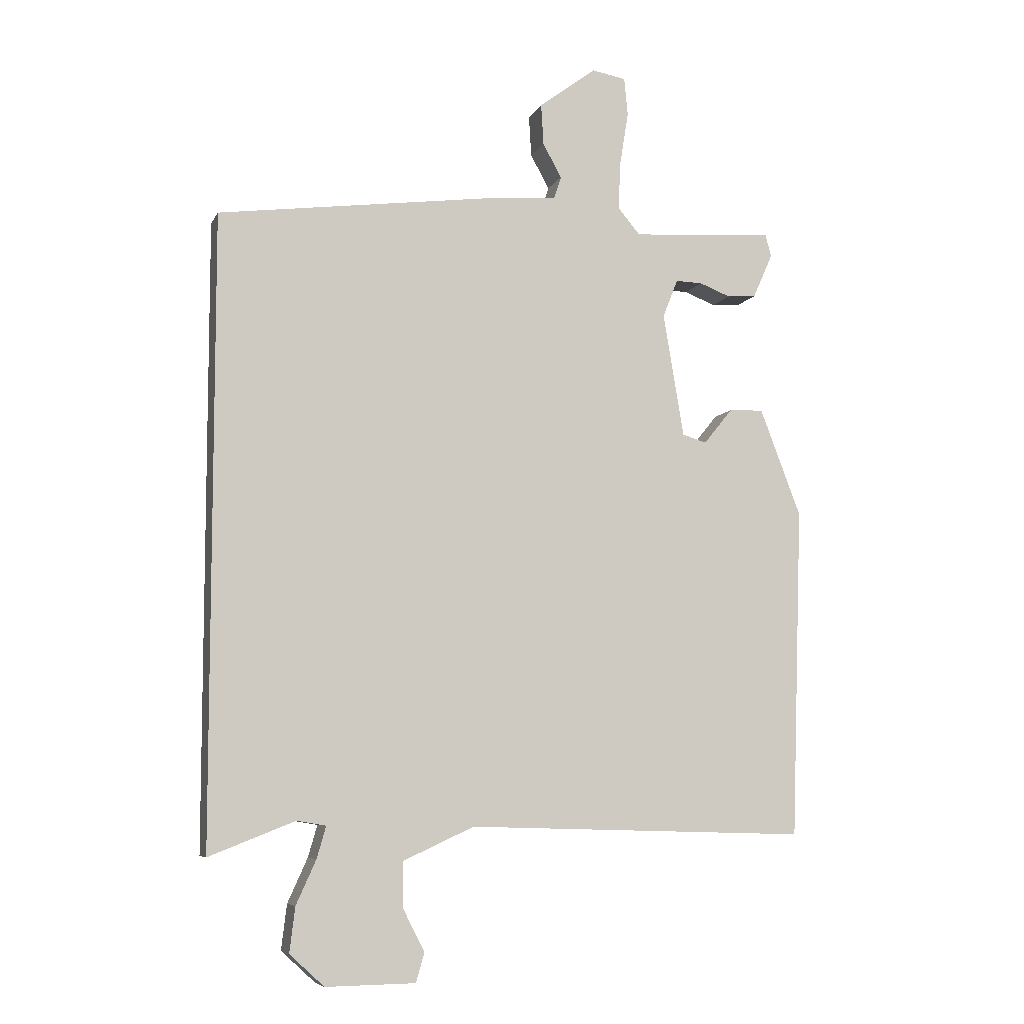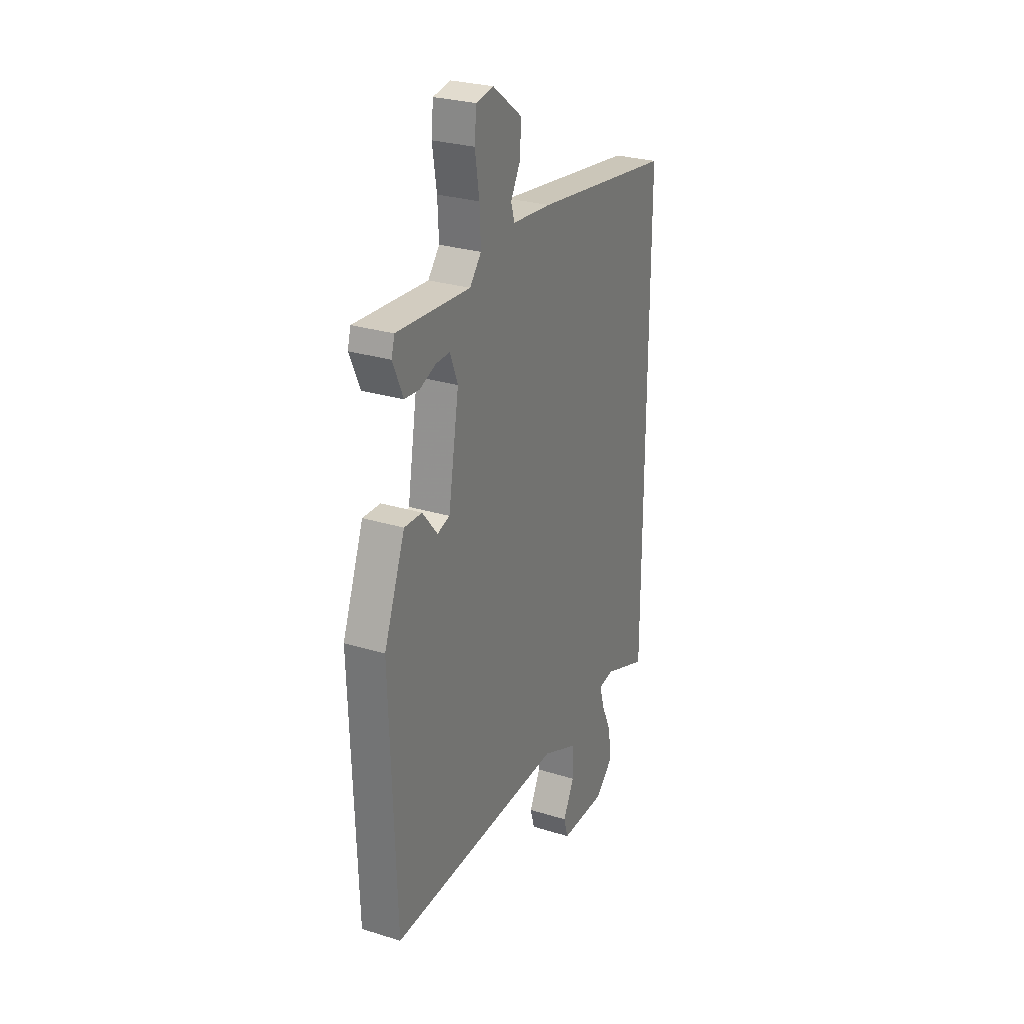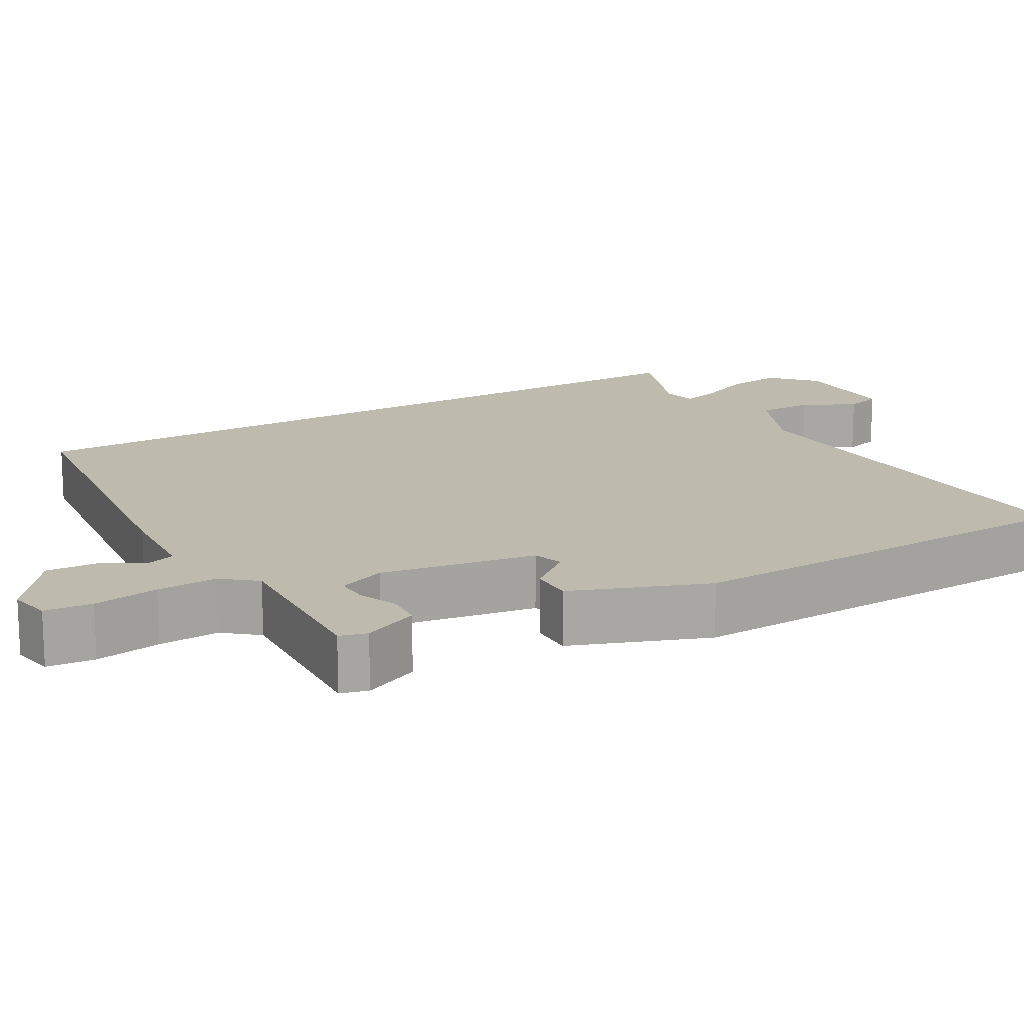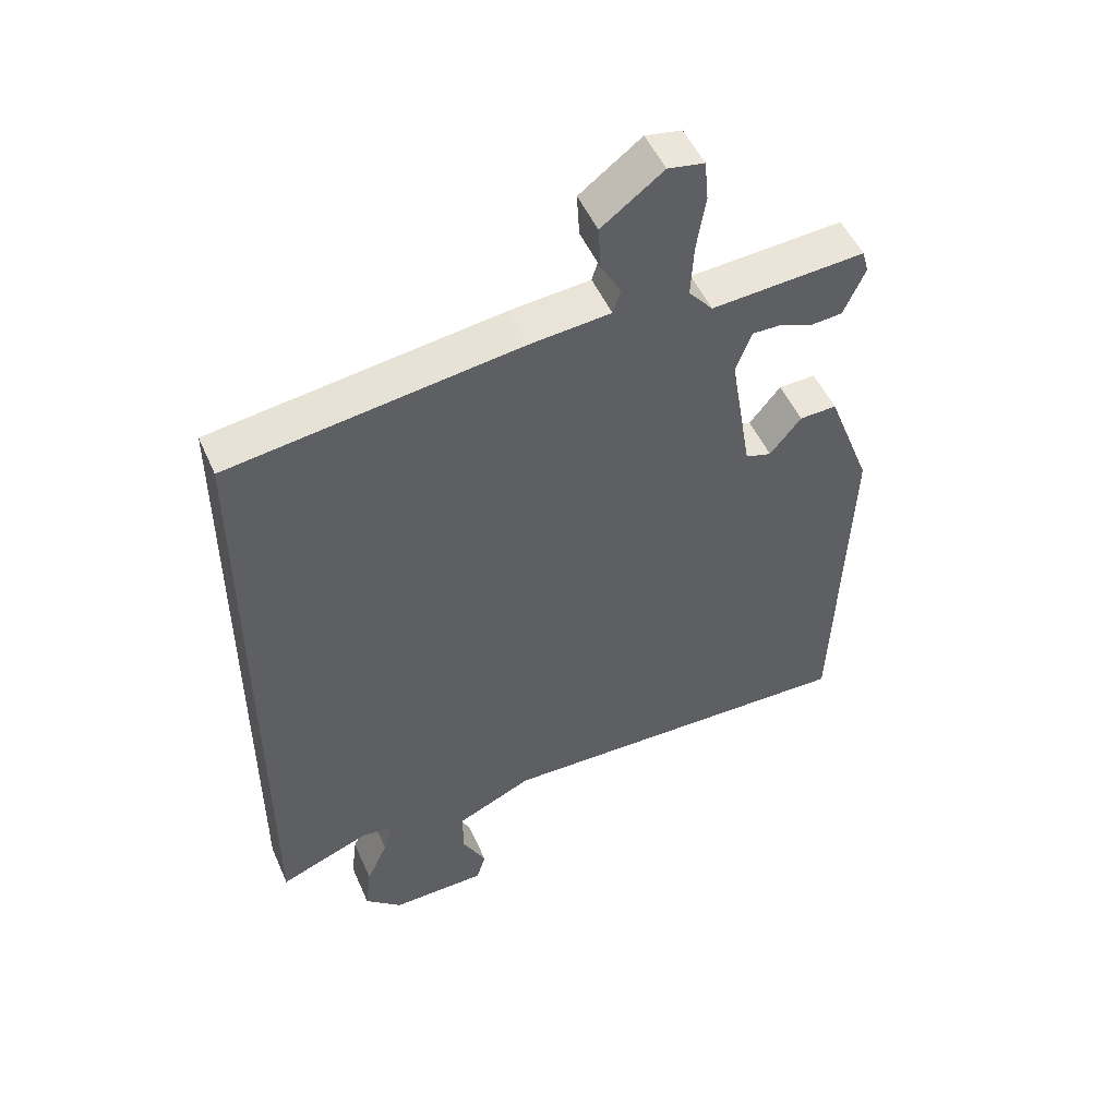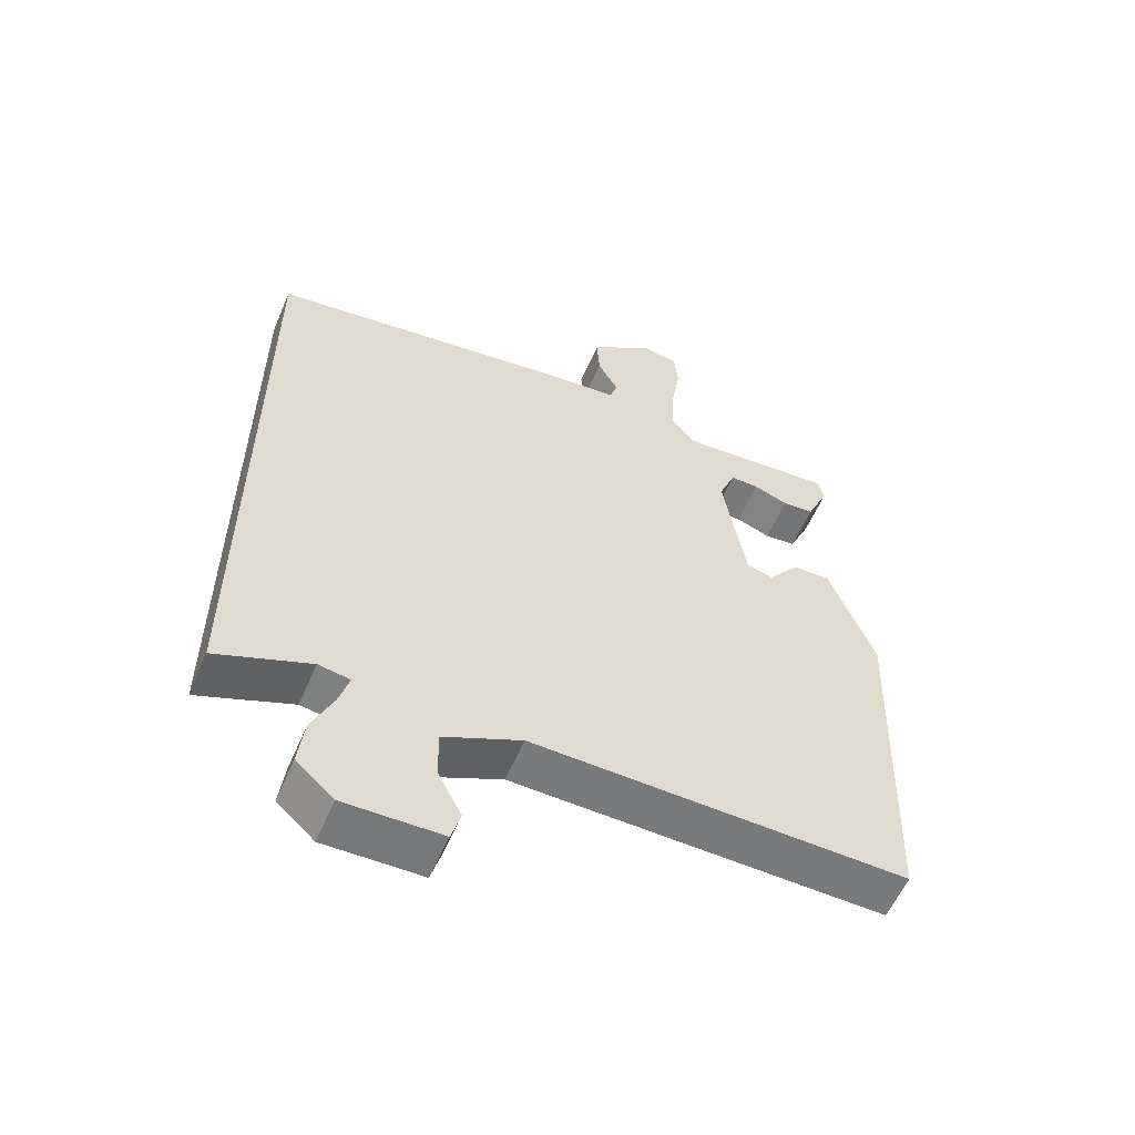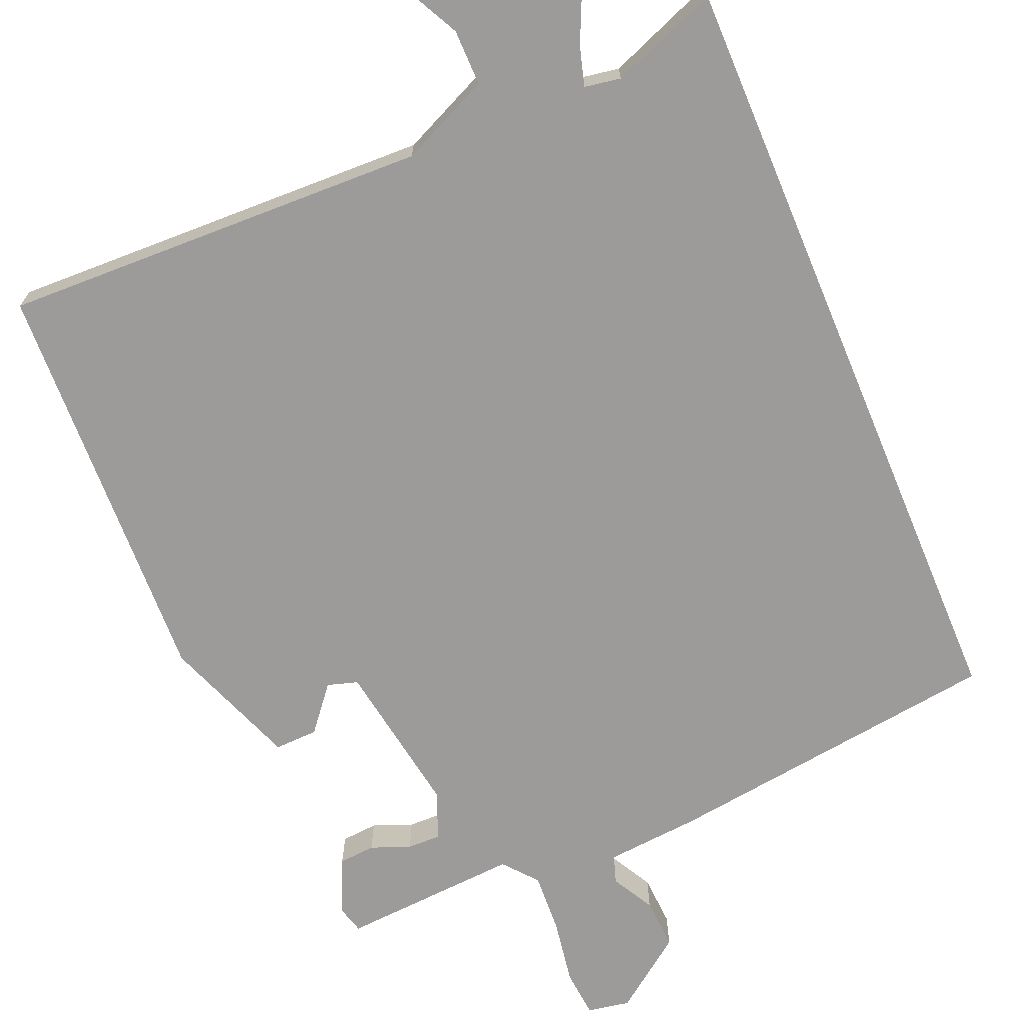
<metadata>
{"format":"obj","ext":"obj","renderer":"f3d","projection":"perspective","resolution":1024,"background":"white","views":[{"elev":-7.3,"azim":-16.8,"up":"+Z"},{"elev":27.5,"azim":115.5,"up":"+Z"},{"elev":15.8,"azim":59.4,"up":"+Y"},{"elev":51.0,"azim":-23.4,"up":"+Z"},{"elev":-57.6,"azim":-23.1,"up":"+Z"},{"elev":-69.9,"azim":-157.3,"up":"+Y"}]}
</metadata>
<code>
v 0.498 0.07 -0.566
v -0.067 0.07 -0.55
v -0.185 0.07 -0.604
v -0.184 0.07 -0.678
v -0.148 0.07 -0.748
v -0.162 0.07 -0.796
v -0.31 0.07 -0.798
v -0.367 0.07 -0.746
v -0.358 0.07 -0.672
v -0.325 0.07 -0.599
v -0.31 0.07 -0.547
v -0.358 0.07 -0.539
v -0.5 0.07 -0.595
v -0.5 0.07 0.437
v -0.052 0.07 0.497
v 0.073 0.07 0.508
v 0.085 0.07 0.545
v 0.054 0.07 0.601
v 0.05 0.07 0.669
v 0.145 0.07 0.74
v 0.201 0.07 0.73
v 0.207 0.07 0.667
v 0.193 0.07 0.58
v 0.189 0.07 0.5
v 0.226 0.07 0.456
v 0.462 0.07 0.472
v 0.472 0.07 0.436
v 0.439 0.07 0.362
v 0.391 0.07 0.358
v 0.339 0.07 0.378
v 0.295 0.07 0.379
v 0.27 0.07 0.316
v 0.304 0.07 0.111
v 0.344 0.07 0.099
v 0.392 0.07 0.158
v 0.449 0.07 0.16
v 0.517 0.07 -0.018
v 0.498 0 -0.566
v -0.067 0 -0.55
v -0.185 0 -0.604
v -0.184 0 -0.678
v -0.148 0 -0.748
v -0.162 0 -0.796
v -0.31 0 -0.798
v -0.367 0 -0.746
v -0.358 0 -0.672
v -0.325 0 -0.599
v -0.31 0 -0.547
v -0.358 0 -0.539
v -0.5 0 -0.595
v -0.5 0 0.437
v -0.052 0 0.497
v 0.073 0 0.508
v 0.085 0 0.545
v 0.054 0 0.601
v 0.05 0 0.669
v 0.145 0 0.74
v 0.201 0 0.73
v 0.207 0 0.667
v 0.193 0 0.58
v 0.189 0 0.5
v 0.226 0 0.456
v 0.462 0 0.472
v 0.472 0 0.436
v 0.439 0 0.362
v 0.391 0 0.358
v 0.339 0 0.378
v 0.295 0 0.379
v 0.27 0 0.316
v 0.304 0 0.111
v 0.344 0 0.099
v 0.392 0 0.158
v 0.449 0 0.16
v 0.517 0 -0.018
f 37 1 2
f 36 37 2
f 35 36 2
f 34 35 2
f 33 34 2 3
f 32 33 3
f 31 32 3
f 28 29 30
f 27 28 30
f 26 27 30
f 25 26 30
f 25 30 31
f 21 22 23
f 20 21 23
f 19 20 23
f 18 19 23
f 17 18 23
f 16 17 23 24
f 16 24 25
f 15 16 25
f 14 15 25
f 13 14 25
f 12 13 25
f 8 9 10
f 7 8 10
f 6 7 10
f 5 6 10
f 4 5 10
f 3 4 10 11
f 31 3 11
f 11 12 25 31
f 39 38 74
f 39 74 73
f 39 73 72
f 39 72 71
f 40 39 71 70
f 40 70 69
f 40 69 68
f 67 66 65
f 67 65 64
f 67 64 63
f 67 63 62
f 68 67 62
f 60 59 58
f 60 58 57
f 60 57 56
f 60 56 55
f 60 55 54
f 61 60 54 53
f 62 61 53
f 62 53 52
f 62 52 51
f 62 51 50
f 62 50 49
f 47 46 45
f 47 45 44
f 47 44 43
f 47 43 42
f 47 42 41
f 48 47 41 40
f 48 40 68
f 68 62 49 48
f 1 38 39 2
f 2 39 40 3
f 3 40 41 4
f 4 41 42 5
f 5 42 43 6
f 6 43 44 7
f 7 44 45 8
f 8 45 46 9
f 9 46 47 10
f 10 47 48 11
f 11 48 49 12
f 12 49 50 13
f 13 50 51 14
f 14 51 52 15
f 15 52 53 16
f 16 53 54 17
f 17 54 55 18
f 18 55 56 19
f 19 56 57 20
f 20 57 58 21
f 21 58 59 22
f 22 59 60 23
f 23 60 61 24
f 24 61 62 25
f 25 62 63 26
f 26 63 64 27
f 27 64 65 28
f 28 65 66 29
f 29 66 67 30
f 30 67 68 31
f 31 68 69 32
f 32 69 70 33
f 33 70 71 34
f 34 71 72 35
f 35 72 73 36
f 36 73 74 37
f 37 74 38 1

</code>
